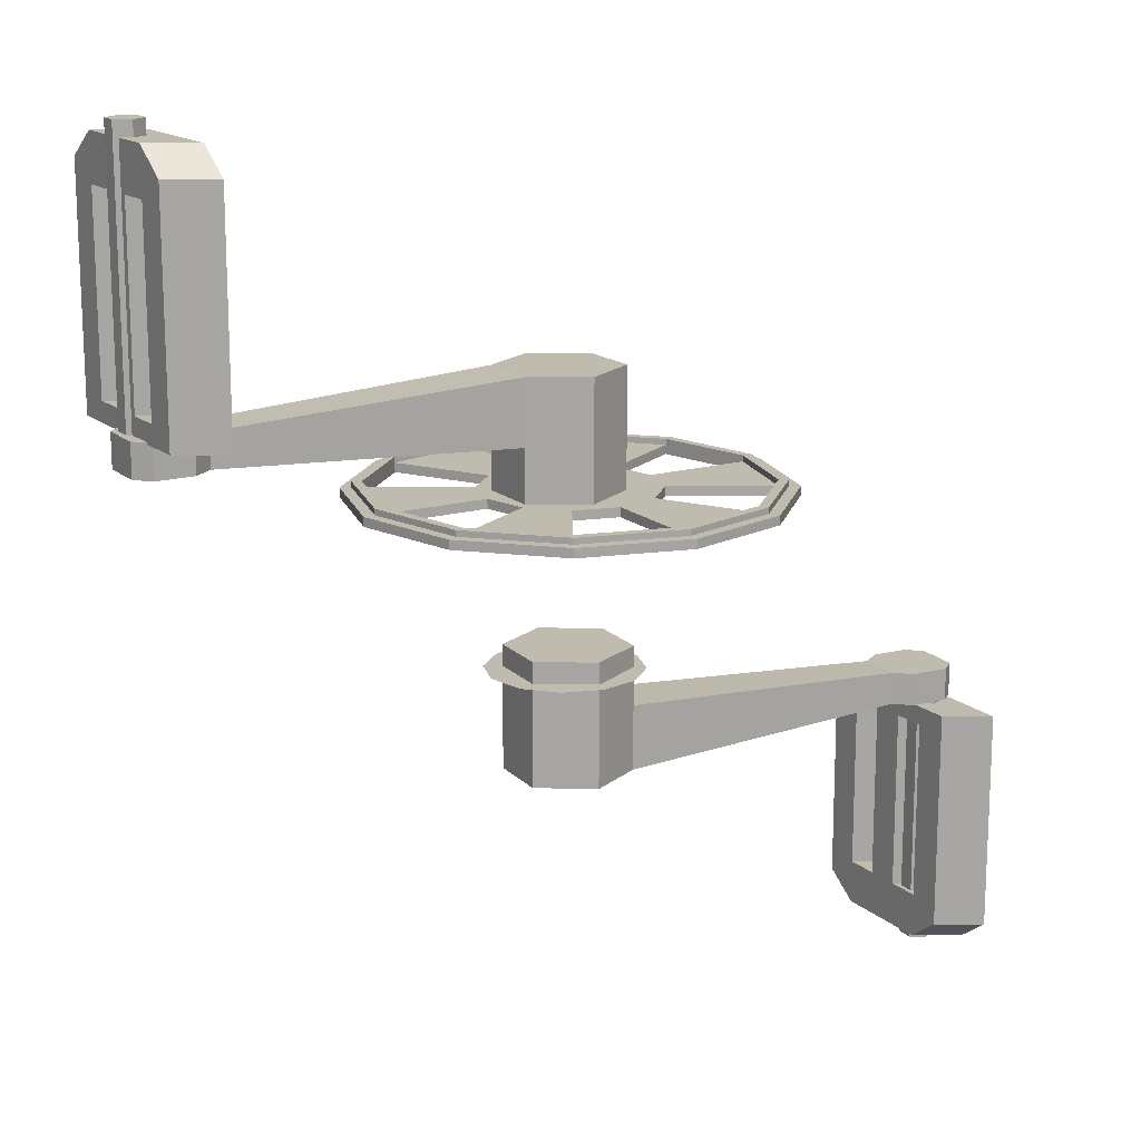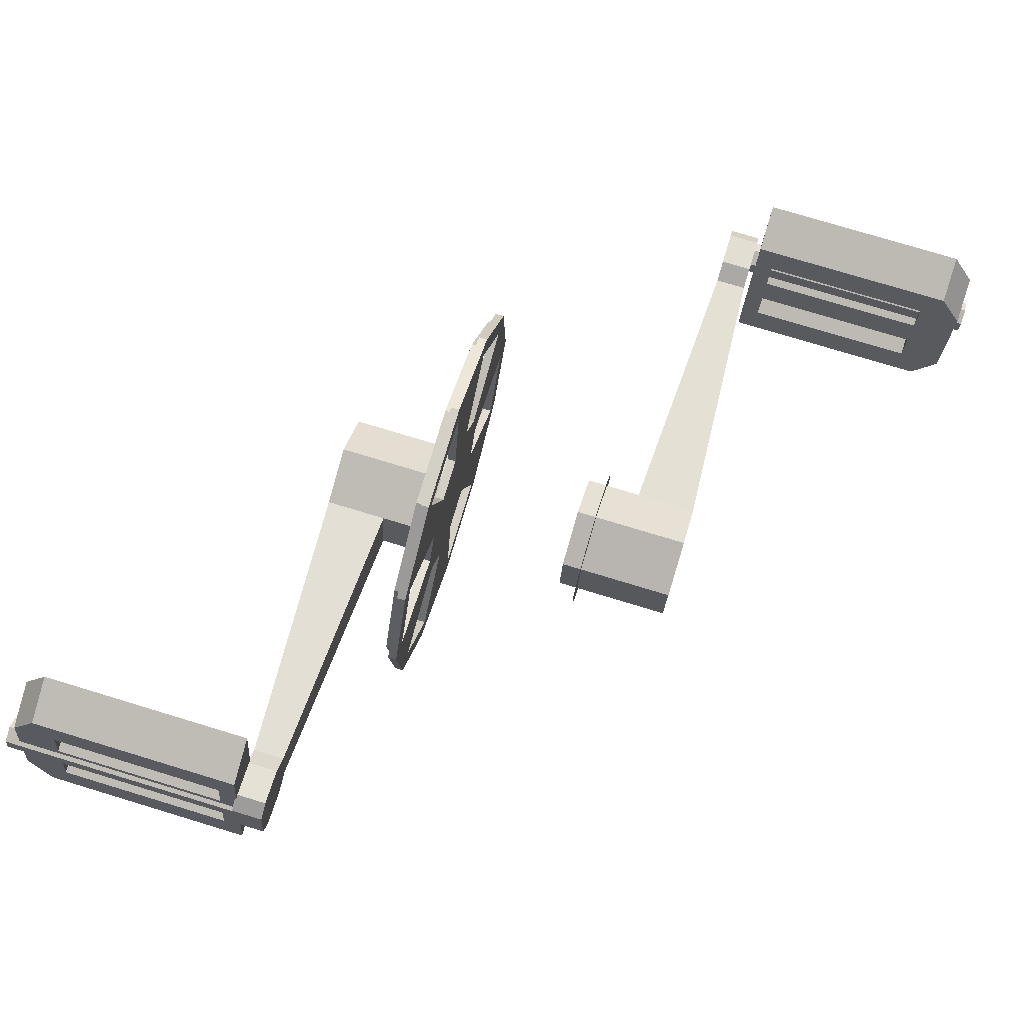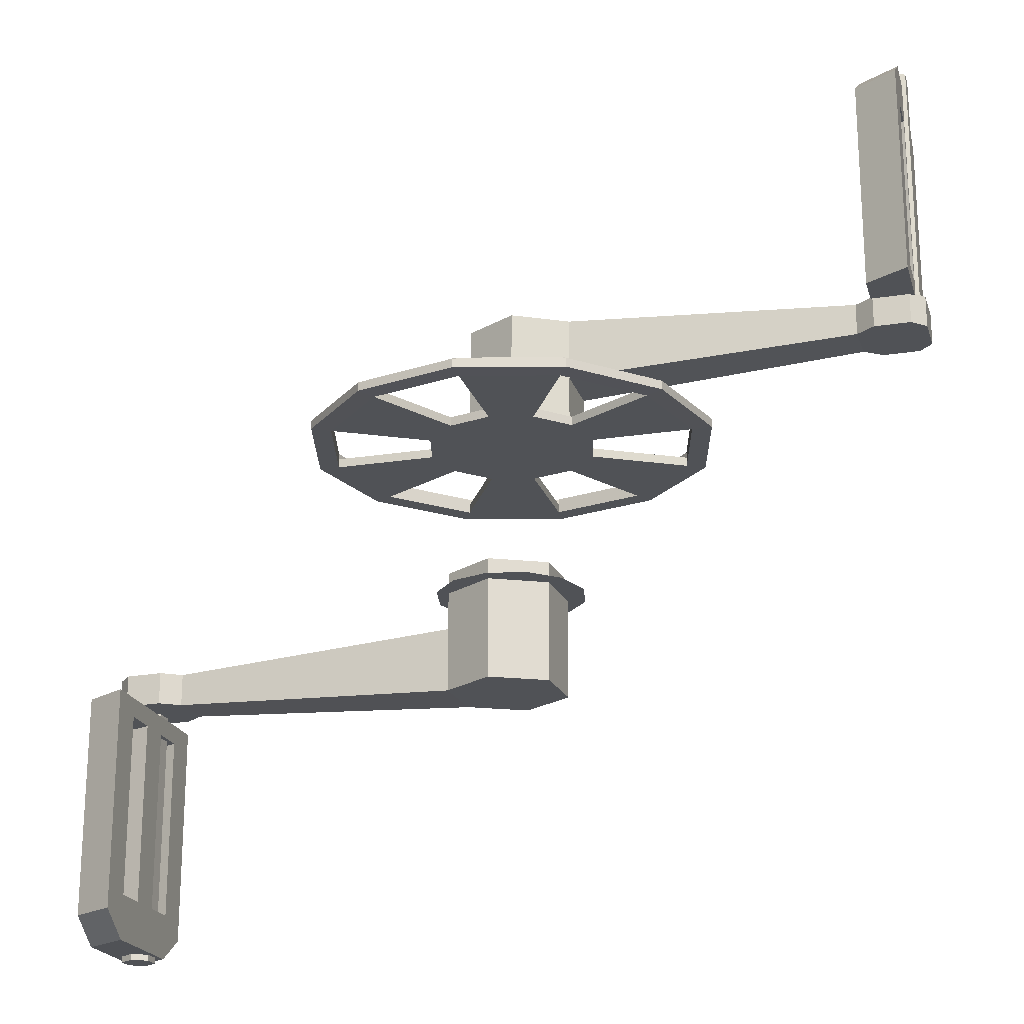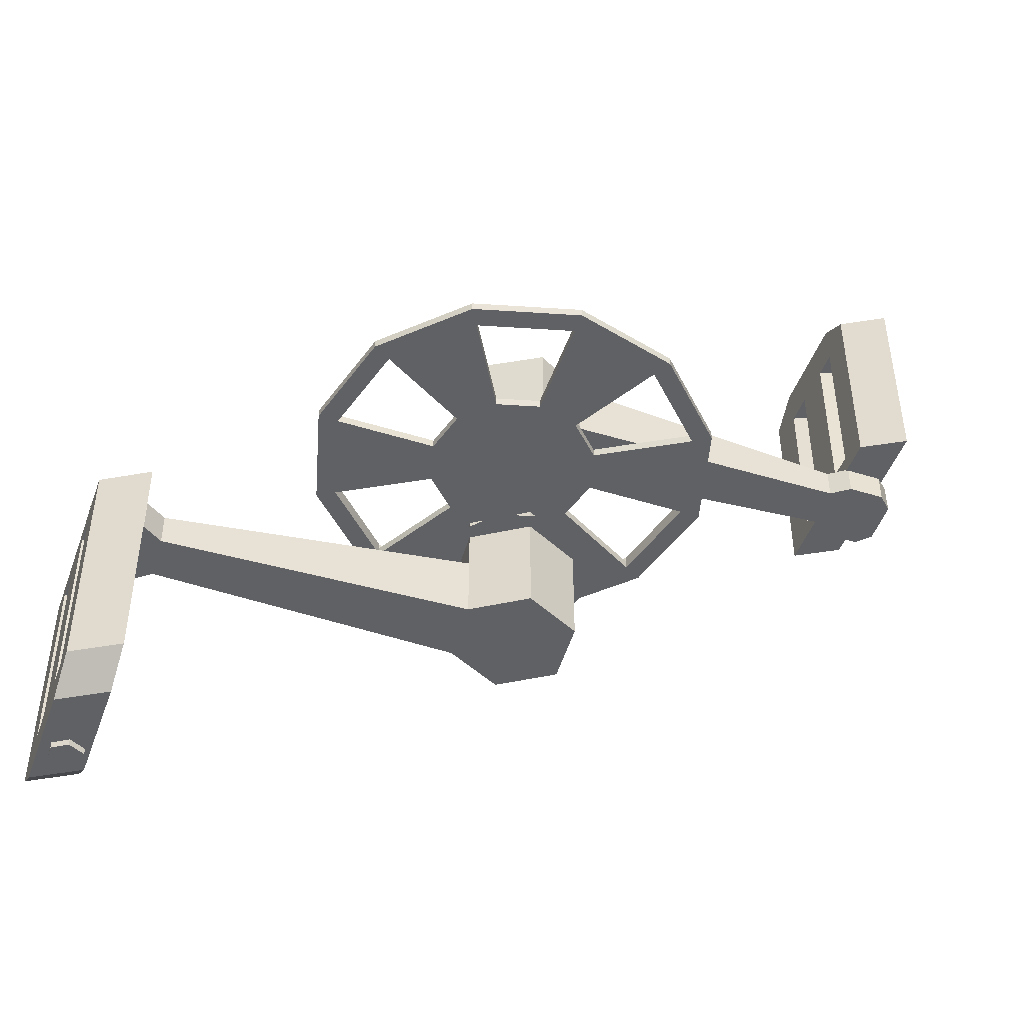
<metadata>
{"format":"obj","ext":"obj","renderer":"f3d","projection":"perspective","resolution":1024,"background":"white","views":[{"elev":15.9,"azim":160.4,"up":"+Z"},{"elev":76.1,"azim":106.9,"up":"+Y"},{"elev":-21.1,"azim":27.0,"up":"+Z"},{"elev":-48.1,"azim":-8.0,"up":"+Z"}]}
</metadata>
<code>
g default
v -0.2041 -0.07741 -0.09434
v -0.18 -0.08587 -0.09435
v -0.2211 0.008216 -0.09437
v -0.197 -0.000248 -0.09438
v -0.2041 -0.07745 -0.2057
v -0.18 -0.08591 -0.2057
v -0.2211 0.008172 -0.2058
v -0.197 -0.000292 -0.2058
v -0.2177 -0.008908 -0.09437
v -0.2143 -0.02603 -0.09436
v -0.2109 -0.04316 -0.09435
v -0.2075 -0.06028 -0.09435
v -0.1834 -0.06875 -0.09435
v -0.1868 -0.05162 -0.09436
v -0.1902 -0.0345 -0.09437
v -0.1936 -0.01737 -0.09437
v -0.2075 -0.06033 -0.2182
v -0.2109 -0.04321 -0.2182
v -0.2143 -0.02608 -0.2183
v -0.2177 -0.008957 -0.2183
v -0.1936 -0.01742 -0.2183
v -0.1902 -0.03454 -0.2183
v -0.1868 -0.05167 -0.2183
v -0.1834 -0.06879 -0.2182
v -0.2211 0.008176 -0.1958
v -0.2211 0.008212 -0.104
v -0.197 -0.000252 -0.104
v -0.197 -0.000288 -0.1958
v -0.2041 -0.07741 -0.104
v -0.2041 -0.07744 -0.1957
v -0.18 -0.08591 -0.1957
v -0.18 -0.08587 -0.104
v -0.1936 -0.01738 -0.104
v -0.1936 -0.01741 -0.1958
v -0.1902 -0.0345 -0.104
v -0.1902 -0.03454 -0.1958
v -0.1868 -0.05162 -0.104
v -0.1868 -0.05166 -0.1958
v -0.1834 -0.06875 -0.104
v -0.1834 -0.06878 -0.1957
v -0.2173 -0.01097 -0.1958
v -0.2173 -0.01093 -0.104
v -0.2143 -0.02607 -0.1958
v -0.2143 -0.02604 -0.104
v -0.21 -0.04751 -0.1957
v -0.21 -0.04747 -0.104
v -0.2075 -0.06032 -0.1957
v -0.2075 -0.06028 -0.104
v -0.2026 -0.01941 -0.08855
v -0.2026 -0.01946 -0.2213
v -0.2093 -0.02466 -0.08854
v -0.2093 -0.02472 -0.2213
v -0.2081 -0.03309 -0.08854
v -0.2081 -0.03314 -0.2213
v -0.2002 -0.03626 -0.08854
v -0.2002 -0.03632 -0.2213
v -0.1935 -0.03101 -0.08855
v -0.1935 -0.03106 -0.2213
v -0.1947 -0.02259 -0.08855
v -0.1947 -0.02263 -0.2213
v -0.00532 0.0338 -0.04832
v -0.02368 0.02596 -0.04831
v -0.03566 0.009996 -0.0483
v -0.03806 -0.009822 -0.04829
v -0.03022 -0.02818 -0.04829
v -0.01426 -0.04017 -0.04829
v 0.005559 -0.04256 -0.04829
v 0.02392 -0.03473 -0.0483
v 0.0359 -0.01876 -0.04831
v 0.0383 0.001058 -0.04832
v 0.03046 0.01942 -0.04832
v 0.0145 0.0314 -0.04832
v -0.005878 0.02611 -0.03767
v -0.005899 0.02609 -0.09944
v -0.03018 0.00705 -0.03766
v -0.0302 0.007027 -0.09942
v -0.02582 -0.02352 -0.03765
v -0.02584 -0.02355 -0.09941
v 0.002835 -0.03504 -0.03765
v 0.002814 -0.03506 -0.09942
v 0.02713 -0.01598 -0.03767
v 0.02711 -0.016 -0.09943
v 0.02278 0.0146 -0.03768
v 0.02276 0.01457 -0.09944
v -0.005888 0.0261 -0.06721
v -0.03019 0.007039 -0.0672
v -0.02583 -0.02354 -0.06719
v 0.002825 -0.03505 -0.06719
v 0.02712 -0.01599 -0.06721
v 0.02277 0.01459 -0.06722
v -0.1744 -0.0403 -0.09143
v -0.1775 -0.01837 -0.09144
v -0.1775 -0.01836 -0.07506
v -0.1744 -0.04029 -0.07506
v -0.1828 -0.04838 -0.09142
v -0.1879 -0.01296 -0.09143
v -0.1879 -0.01296 -0.07506
v -0.1828 -0.04837 -0.07505
v -0.2012 -0.051 -0.09141
v -0.2063 -0.01559 -0.09143
v -0.2063 -0.01558 -0.07506
v -0.2012 -0.051 -0.07505
v -0.2093 -0.04512 -0.09141
v -0.2124 -0.0235 -0.09142
v -0.2124 -0.02349 -0.07505
v -0.2093 -0.04512 -0.07504
v -0.009892 0.04218 0.03971
v -0.02208 0.1035 0.03513
v -0.03019 0.03218 0.03972
v -0.0714 0.07919 0.03515
v -0.04276 0.01336 0.03973
v -0.102 0.03347 0.03518
v -0.04425 -0.009215 0.03975
v -0.1056 -0.0214 0.0352
v -0.03424 -0.02951 0.03975
v -0.08125 -0.07073 0.03521
v -0.01543 -0.04208 0.03975
v -0.03554 -0.1013 0.03521
v 0.007149 -0.04357 0.03974
v 0.01933 -0.1049 0.03519
v 0.02744 -0.03356 0.03973
v 0.06866 -0.08058 0.03517
v 0.04002 -0.01475 0.03972
v 0.09922 -0.03486 0.03514
v 0.0415 0.007826 0.03971
v 0.1028 0.02001 0.03512
v 0.0315 0.02812 0.03971
v 0.07851 0.06933 0.03511
v 0.01269 0.0407 0.03971
v 0.03279 0.09989 0.03511
v -0.02208 0.1035 0.03969
v -0.0714 0.07919 0.03972
v -0.102 0.03347 0.03975
v -0.1056 -0.0214 0.03977
v -0.08125 -0.07072 0.03978
v -0.03554 -0.1013 0.03978
v 0.01934 -0.1049 0.03976
v 0.06866 -0.08058 0.03974
v 0.09922 -0.03486 0.03971
v 0.1028 0.02001 0.03969
v 0.07851 0.06934 0.03967
v 0.03279 0.09989 0.03968
v -0.021 0.09805 0.0397
v -0.06774 0.07501 0.03972
v -0.0967 0.03168 0.03975
v -0.1001 -0.02032 0.03977
v -0.07708 -0.06706 0.03978
v -0.03375 -0.09603 0.03978
v 0.01825 -0.09944 0.03976
v 0.065 -0.0764 0.03974
v 0.09396 -0.03307 0.03971
v 0.09738 0.01893 0.03969
v 0.07433 0.06568 0.03968
v 0.03101 0.09464 0.03968
v -0.02005 0.09329 0.0397
v -0.06454 0.07136 0.03972
v -0.09211 0.03012 0.03974
v -0.09536 -0.01937 0.03977
v -0.07343 -0.06386 0.03977
v -0.03219 -0.09143 0.03977
v 0.01731 -0.09468 0.03976
v 0.0618 -0.07275 0.03973
v 0.08936 -0.03151 0.03971
v 0.09262 0.01798 0.03969
v 0.07068 0.06248 0.03968
v 0.02944 0.09004 0.03968
v -0.021 0.09806 0.04267
v -0.06774 0.07501 0.0427
v -0.0967 0.03168 0.04272
v -0.1001 -0.02032 0.04274
v -0.07708 -0.06706 0.04276
v -0.03375 -0.09602 0.04275
v 0.01825 -0.09944 0.04274
v 0.065 -0.0764 0.04272
v 0.09396 -0.03307 0.04269
v 0.09738 0.01893 0.04267
v 0.07433 0.06568 0.04265
v 0.03101 0.09464 0.04266
v -0.02005 0.09329 0.04267
v -0.06454 0.07136 0.0427
v -0.09211 0.03012 0.04272
v -0.09536 -0.01937 0.04274
v -0.07343 -0.06386 0.04276
v -0.03219 -0.09143 0.04275
v 0.01731 -0.09468 0.04274
v 0.0618 -0.07275 0.04272
v 0.08936 -0.03151 0.04269
v 0.09262 0.01799 0.04267
v 0.07068 0.06248 0.04266
v 0.02945 0.09004 0.04266
v -0.06454 0.07136 0.03508
v -0.09211 0.03012 0.0351
v -0.09536 -0.01937 0.03512
v -0.07343 -0.06387 0.03513
v -0.03219 -0.09143 0.03513
v 0.01731 -0.09468 0.03512
v 0.0618 -0.07275 0.03509
v 0.08936 -0.03151 0.03507
v 0.09261 0.01798 0.03505
v 0.07068 0.06247 0.03504
v 0.02944 0.09004 0.03504
v -0.02005 0.09329 0.03506
v -0.03019 0.03217 0.03508
v -0.04276 0.01336 0.03509
v -0.04425 -0.009217 0.0351
v -0.03424 -0.02951 0.03511
v -0.01543 -0.04209 0.03511
v 0.007147 -0.04357 0.0351
v 0.02744 -0.03356 0.03509
v 0.04002 -0.01475 0.03508
v 0.0415 0.007824 0.03507
v 0.0315 0.02812 0.03506
v 0.01268 0.04069 0.03506
v -0.009894 0.04218 0.03507
v 0.2055 0.02934 0.08777
v 0.2056 0.0294 0.2205
v 0.2119 0.03495 0.08777
v 0.212 0.03501 0.2205
v 0.2103 0.0433 0.08776
v 0.2103 0.04335 0.2205
v 0.2022 0.04604 0.08776
v 0.2023 0.04609 0.2205
v 0.1958 0.04043 0.08777
v 0.1959 0.04048 0.2205
v 0.1975 0.03208 0.08777
v 0.1975 0.03213 0.2205
v 0.01161 -0.02686 0.03633
v 0.01163 -0.02683 0.09809
v 0.03483 -0.006498 0.03631
v 0.03485 -0.006474 0.09808
v 0.02882 0.02379 0.0363
v 0.02883 0.02382 0.09807
v -0.000427 0.03372 0.03631
v -0.000407 0.03375 0.09807
v -0.02365 0.01337 0.03632
v -0.02363 0.01339 0.09809
v -0.01763 -0.01692 0.03633
v -0.01761 -0.0169 0.0981
v 0.01162 -0.02685 0.06587
v 0.03485 -0.006487 0.06586
v 0.02882 0.0238 0.06585
v -0.000417 0.03374 0.06585
v -0.02364 0.01338 0.06587
v -0.01762 -0.01691 0.06588
v 0.1762 0.04866 0.09009
v 0.1806 0.02693 0.09009
v 0.1806 0.02692 0.07372
v 0.1762 0.04865 0.07372
v 0.1842 0.05719 0.09008
v 0.1912 0.0221 0.09009
v 0.1912 0.02209 0.07372
v 0.1842 0.05718 0.07371
v 0.2025 0.06081 0.09007
v 0.2094 0.02572 0.09008
v 0.2094 0.02572 0.07371
v 0.2025 0.06081 0.0737
v 0.2109 0.05538 0.09007
v 0.2151 0.03396 0.09008
v 0.2151 0.03395 0.07371
v 0.2109 0.05538 0.0737
v 0.1941 0.004468 0.08926
v 0.2183 -0.003569 0.08926
v 0.1755 0.08977 0.08924
v 0.1997 0.08174 0.08924
v 0.1941 0.004504 0.2007
v 0.2183 -0.003533 0.2007
v 0.1756 0.08981 0.2006
v 0.1998 0.08177 0.2006
v 0.1792 0.07271 0.08925
v 0.1829 0.05565 0.08925
v 0.1866 0.03859 0.08926
v 0.1903 0.02153 0.08926
v 0.2146 0.01349 0.08926
v 0.2109 0.03055 0.08925
v 0.2072 0.04761 0.08925
v 0.2034 0.06468 0.08924
v 0.1904 0.02157 0.2132
v 0.1867 0.03863 0.2132
v 0.183 0.05569 0.2131
v 0.1793 0.07275 0.2131
v 0.2035 0.06472 0.2131
v 0.2072 0.04765 0.2131
v 0.2109 0.03059 0.2131
v 0.2146 0.01353 0.2132
v 0.1755 0.08981 0.1906
v 0.1755 0.08978 0.0989
v 0.1997 0.08174 0.0989
v 0.1998 0.08177 0.1906
v 0.1941 0.004471 0.09892
v 0.1941 0.004501 0.1907
v 0.2183 -0.003536 0.1907
v 0.2183 -0.003566 0.09892
v 0.2035 0.06468 0.0989
v 0.2035 0.06471 0.1906
v 0.2072 0.04762 0.09891
v 0.2072 0.04765 0.1906
v 0.2109 0.03056 0.09891
v 0.2109 0.03059 0.1906
v 0.2146 0.0135 0.09892
v 0.2146 0.01353 0.1907
v 0.1797 0.07073 0.1906
v 0.1797 0.0707 0.09891
v 0.183 0.05568 0.1906
v 0.1829 0.05565 0.09891
v 0.1876 0.03433 0.1907
v 0.1876 0.0343 0.09892
v 0.1904 0.02156 0.1907
v 0.1903 0.02153 0.09892
g Bike:Pedal_006_Cube_016
f 9 16 4 3
f 25 28 8 7
f 17 24 6 5
f 29 32 2 1
f 47 17 5 30
f 39 13 2 32
f 27 4 16 33
f 33 16 15 35
f 35 15 14 37
f 37 14 13 39
f 25 7 20 41
f 41 20 19 43
f 43 19 18 45
f 45 18 17 47
f 7 8 21 20
f 20 21 22 19
f 19 22 23 18
f 18 23 24 17
f 1 2 13 12
f 12 13 14 11
f 11 14 15 10
f 10 15 16 9
f 11 46 48 12
f 48 46 37 39
f 10 44 46 11
f 44 43 45 46
f 9 42 44 10
f 33 42 41 34
f 3 26 42 9
f 26 25 41 42
f 23 38 40 24
f 37 46 45 38
f 22 36 38 23
f 36 35 37 38
f 21 34 36 22
f 39 40 47 48
f 8 28 34 21
f 28 27 33 34
f 24 40 31 6
f 40 39 32 31
f 12 48 29 1
f 48 47 30 29
f 5 6 31 30
f 30 31 32 29
f 3 4 27 26
f 26 27 28 25
f 44 42 33 35
f 43 36 34 41
f 35 36 43 44
f 47 40 38 45
f 49 50 52 51
f 51 52 54 53
f 53 54 56 55
f 55 56 58 57
f 52 50 60 58 56 54
f 57 58 60 59
f 59 60 50 49
f 62 61 72 71 70 69 68 67 66 65 64 63
f 85 74 76 86
f 78 87 94 91
f 87 78 80 88
f 88 80 82 89
f 76 74 84 82 80 78
f 89 82 84 90
f 90 84 74 85
f 73 75 77 79 81 83
f 83 90 85 73
f 81 89 90 83
f 79 88 89 81
f 77 87 88 79
f 75 86 87 77
f 73 85 86 75
f 91 94 98 95
f 76 78 91 92
f 86 76 92 93
f 87 86 93 94
f 96 95 99 100
f 92 91 95 96
f 94 93 97 98
f 93 92 96 97
f 102 101 105 106
f 98 97 101 102
f 97 96 100 101
f 95 98 102 99
f 105 104 103 106
f 101 100 104 105
f 99 102 106 103
f 100 99 103 104
f 131 108 110 132
f 132 110 112 133
f 133 112 114 134
f 134 114 116 135
f 135 116 118 136
f 136 118 120 137
f 137 120 122 138
f 138 122 124 139
f 139 124 126 140
f 140 126 128 141
f 141 128 130 142
f 142 130 108 131
f 107 109 111 113 115 117 119 121 123 125 127 129
f 144 143 131 132
f 145 144 132 133
f 146 145 133 134
f 147 146 134 135
f 148 147 135 136
f 149 148 136 137
f 150 149 137 138
f 151 150 138 139
f 152 151 139 140
f 153 152 140 141
f 154 153 141 142
f 143 154 142 131
f 164 163 187 188
f 145 146 170 169
f 156 155 179 180
f 152 153 177 176
f 163 162 186 187
f 144 145 169 168
f 151 152 176 175
f 162 161 185 186
f 143 144 168 167
f 150 151 175 174
f 161 160 184 185
f 149 150 174 173
f 109 107 155 156
f 109 156 191 203
f 113 111 157 158
f 121 162 197 209
f 117 115 159 160
f 107 129 213 214
f 121 119 161 162
f 160 161 196 195
f 125 123 163 164
f 161 119 208 196
f 129 127 165 166
f 115 113 205 206
f 180 179 167 168
f 181 180 168 169
f 182 181 169 170
f 183 182 170 171
f 184 183 171 172
f 185 184 172 173
f 186 185 173 174
f 187 186 174 175
f 188 187 175 176
f 189 188 176 177
f 190 189 177 178
f 179 190 178 167
f 153 154 178 177
f 157 156 180 181
f 146 147 171 170
f 165 164 188 189
f 154 143 167 178
f 158 157 181 182
f 147 148 172 171
f 166 165 189 190
f 159 158 182 183
f 148 149 173 172
f 155 166 190 179
f 160 159 183 184
f 119 117 207 208
f 163 123 210 198
f 162 163 198 197
f 155 107 214 202
f 125 164 199 211
f 157 111 204 192
f 156 157 192 191
f 123 121 209 210
f 165 127 212 200
f 164 165 200 199
f 113 158 193 205
f 129 166 201 213
f 111 109 203 204
f 159 115 206 194
f 158 159 194 193
f 127 125 211 212
f 166 155 202 201
f 117 160 195 207
f 212 213 201 200
f 191 202 214 203
f 204 205 193 192
f 206 207 195 194
f 208 209 197 196
f 210 211 199 198
f 120 118 195 196
f 122 120 196 197
f 124 122 197 198
f 126 124 198 199
f 128 126 199 200
f 130 128 200 201
f 108 130 201 202
f 108 202 191 110
f 112 110 191 192
f 114 112 192 193
f 116 114 193 194
f 118 116 194 195
f 203 214 213 212 211 210 209 208 207 206 205 204
f 215 217 218 216
f 217 219 220 218
f 219 221 222 220
f 221 223 224 222
f 218 220 222 224 226 216
f 223 225 226 224
f 225 215 216 226
f 239 240 230 228
f 232 245 248 241
f 241 242 234 232
f 242 243 236 234
f 230 232 234 236 238 228
f 243 244 238 236
f 244 239 228 238
f 227 237 235 233 231 229
f 237 227 239 244
f 235 237 244 243
f 233 235 243 242
f 231 233 242 241
f 229 231 241 240
f 227 229 240 239
f 245 249 252 248
f 230 246 245 232
f 240 247 246 230
f 241 248 247 240
f 250 254 253 249
f 246 250 249 245
f 248 252 251 247
f 247 251 250 246
f 256 260 259 255
f 252 256 255 251
f 251 255 254 250
f 249 253 256 252
f 259 260 257 258
f 255 259 258 254
f 253 257 260 256
f 254 258 257 253
f 269 263 264 276
f 285 267 268 288
f 277 265 266 284
f 289 261 262 292
f 307 290 265 277
f 299 292 262 273
f 287 293 276 264
f 293 295 275 276
f 295 297 274 275
f 297 299 273 274
f 285 301 280 267
f 301 303 279 280
f 303 305 278 279
f 305 307 277 278
f 267 280 281 268
f 280 279 282 281
f 279 278 283 282
f 278 277 284 283
f 261 272 273 262
f 272 271 274 273
f 271 270 275 274
f 270 269 276 275
f 271 272 308 306
f 308 299 297 306
f 270 271 306 304
f 304 306 305 303
f 269 270 304 302
f 293 294 301 302
f 263 269 302 286
f 286 302 301 285
f 283 284 300 298
f 297 298 305 306
f 282 283 298 296
f 296 298 297 295
f 281 282 296 294
f 299 308 307 300
f 268 281 294 288
f 288 294 293 287
f 284 266 291 300
f 300 291 292 299
f 272 261 289 308
f 308 289 290 307
f 265 290 291 266
f 290 289 292 291
f 263 286 287 264
f 286 285 288 287
f 304 295 293 302
f 303 301 294 296
f 295 304 303 296
f 307 305 298 300

</code>
